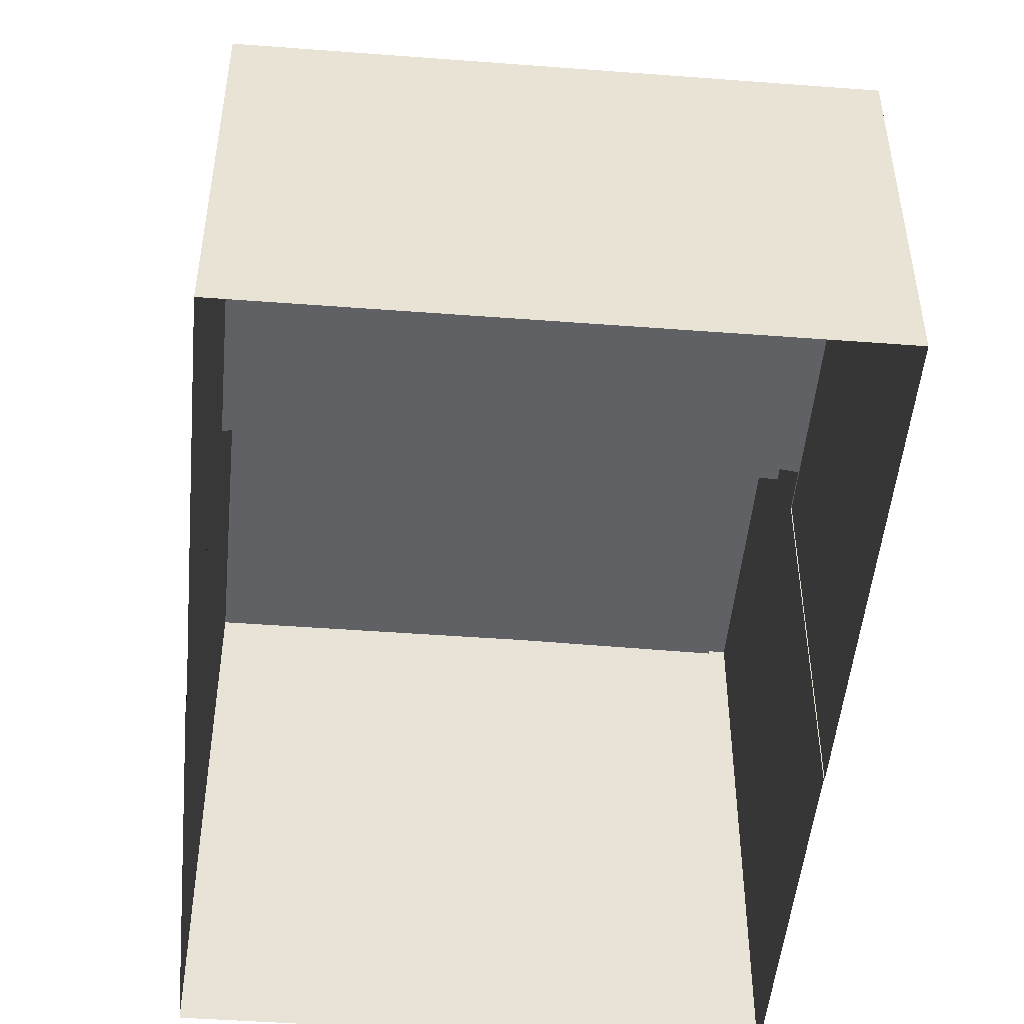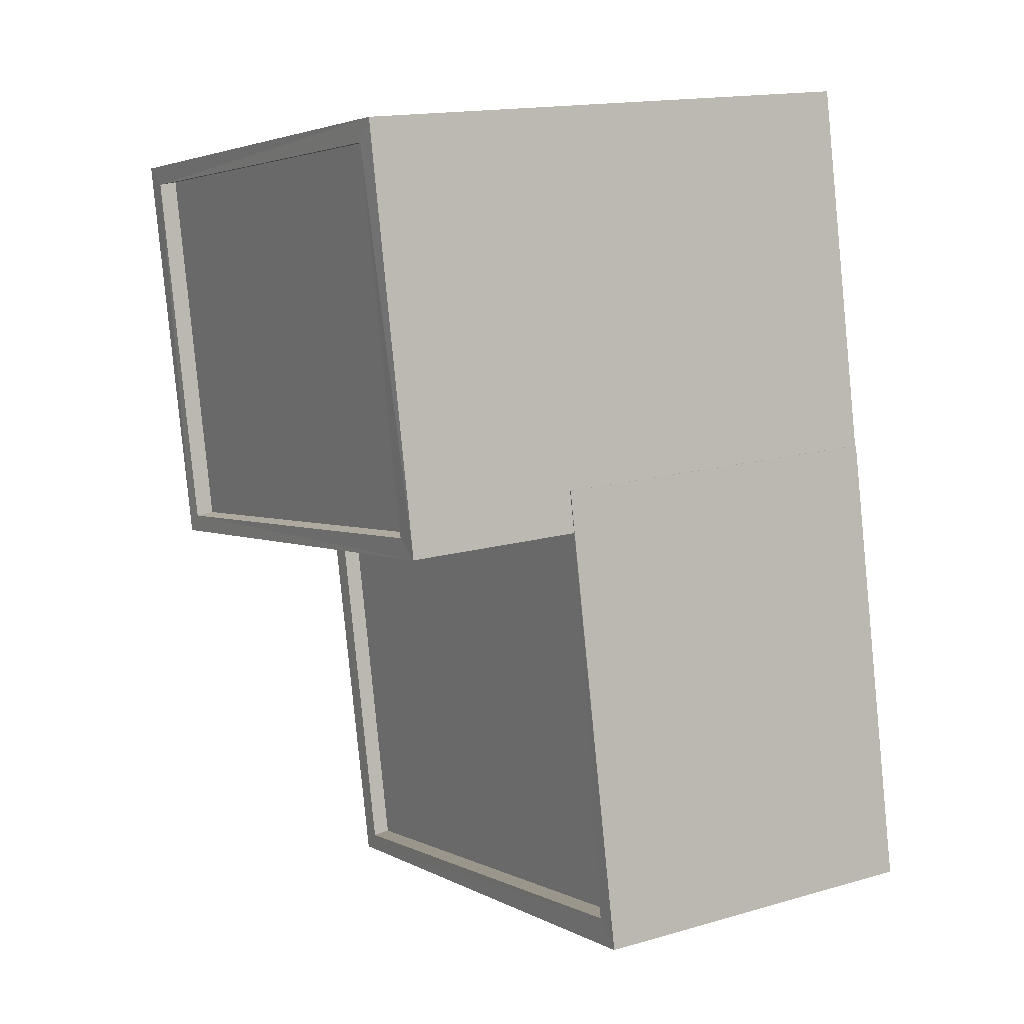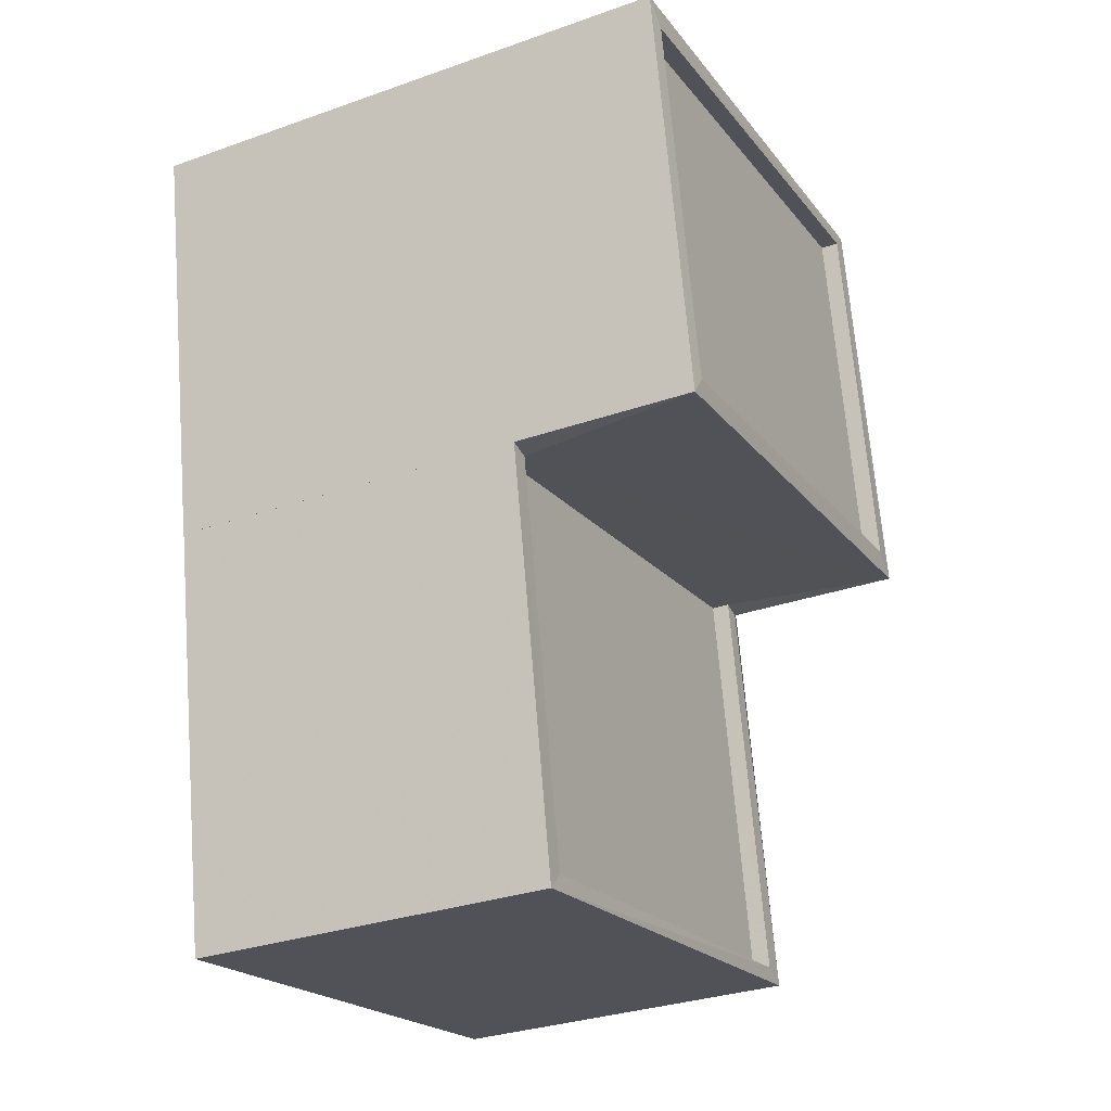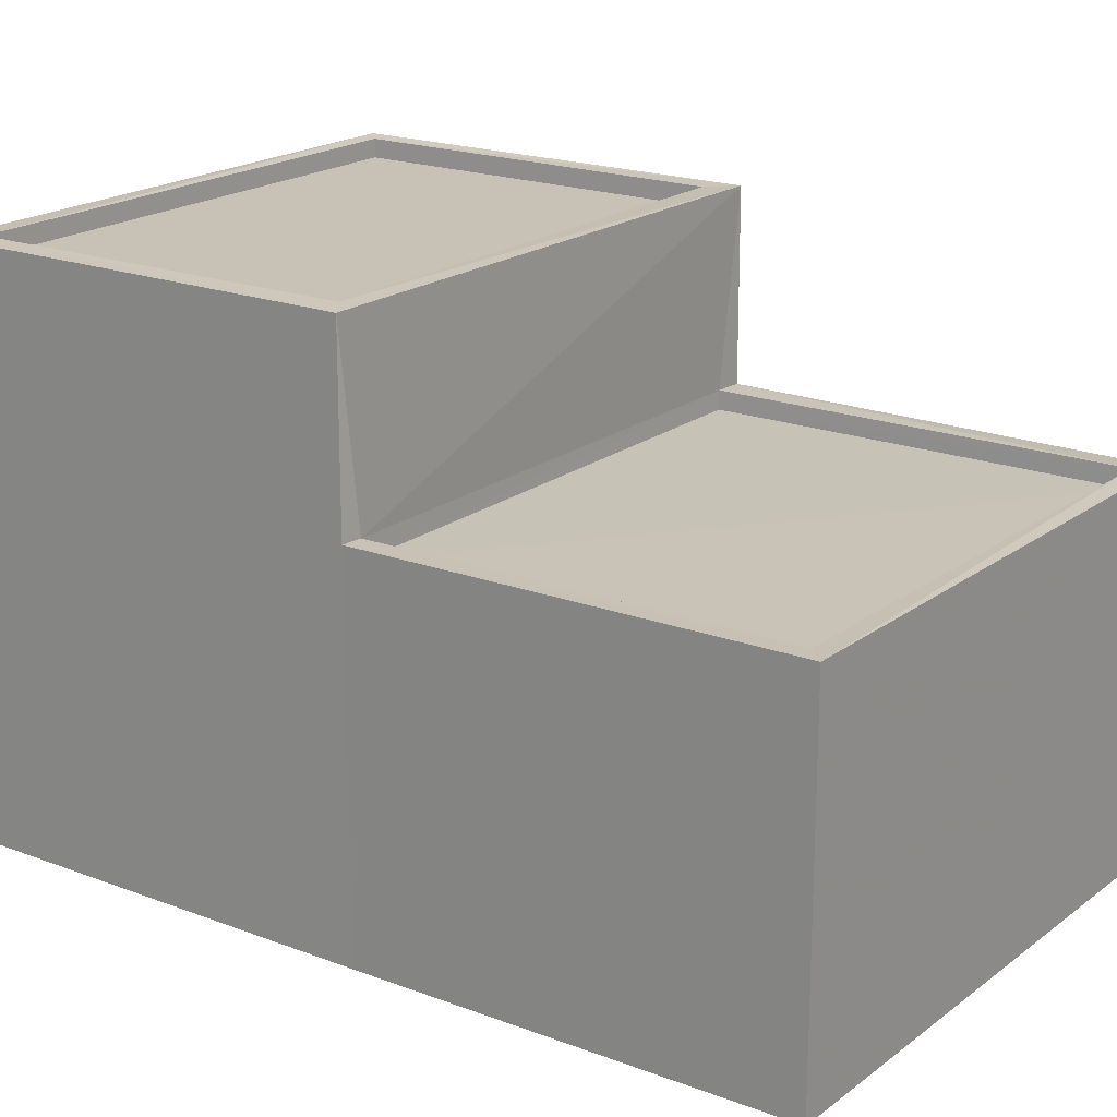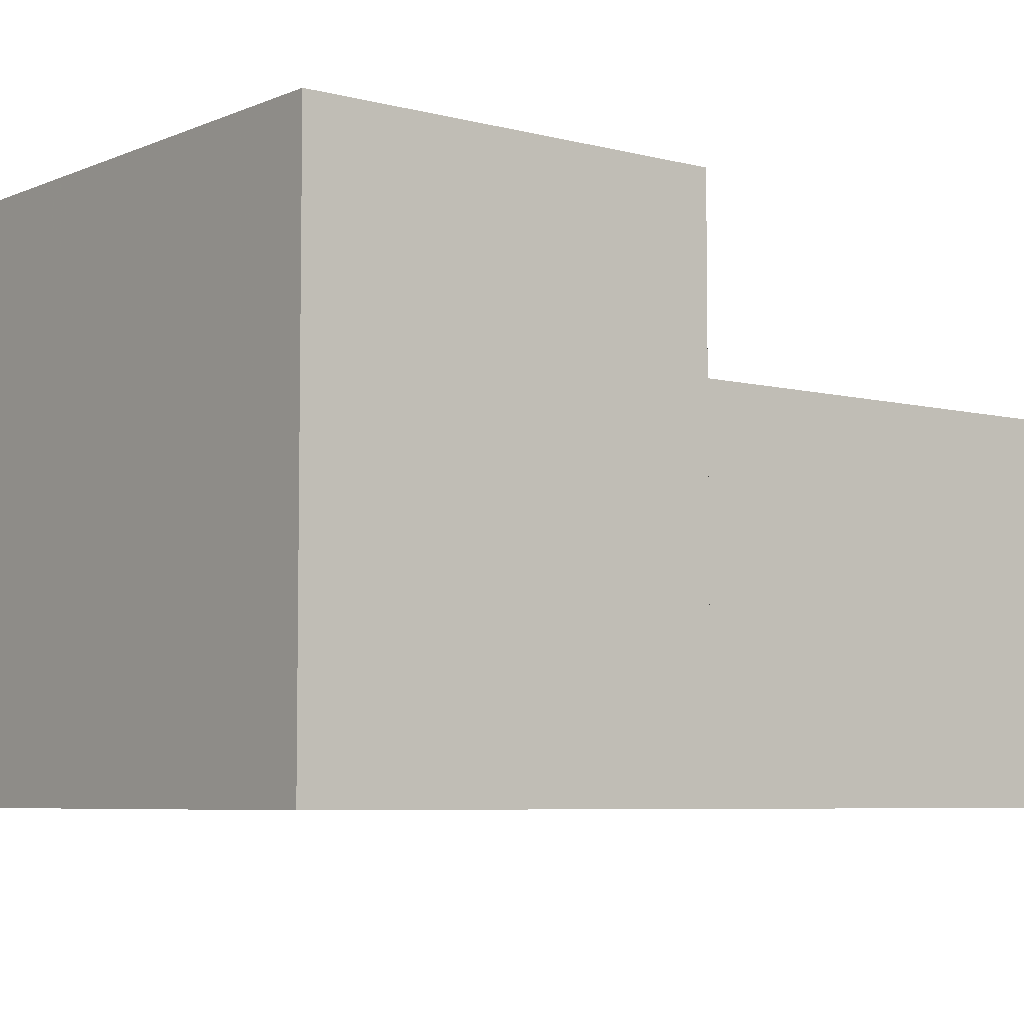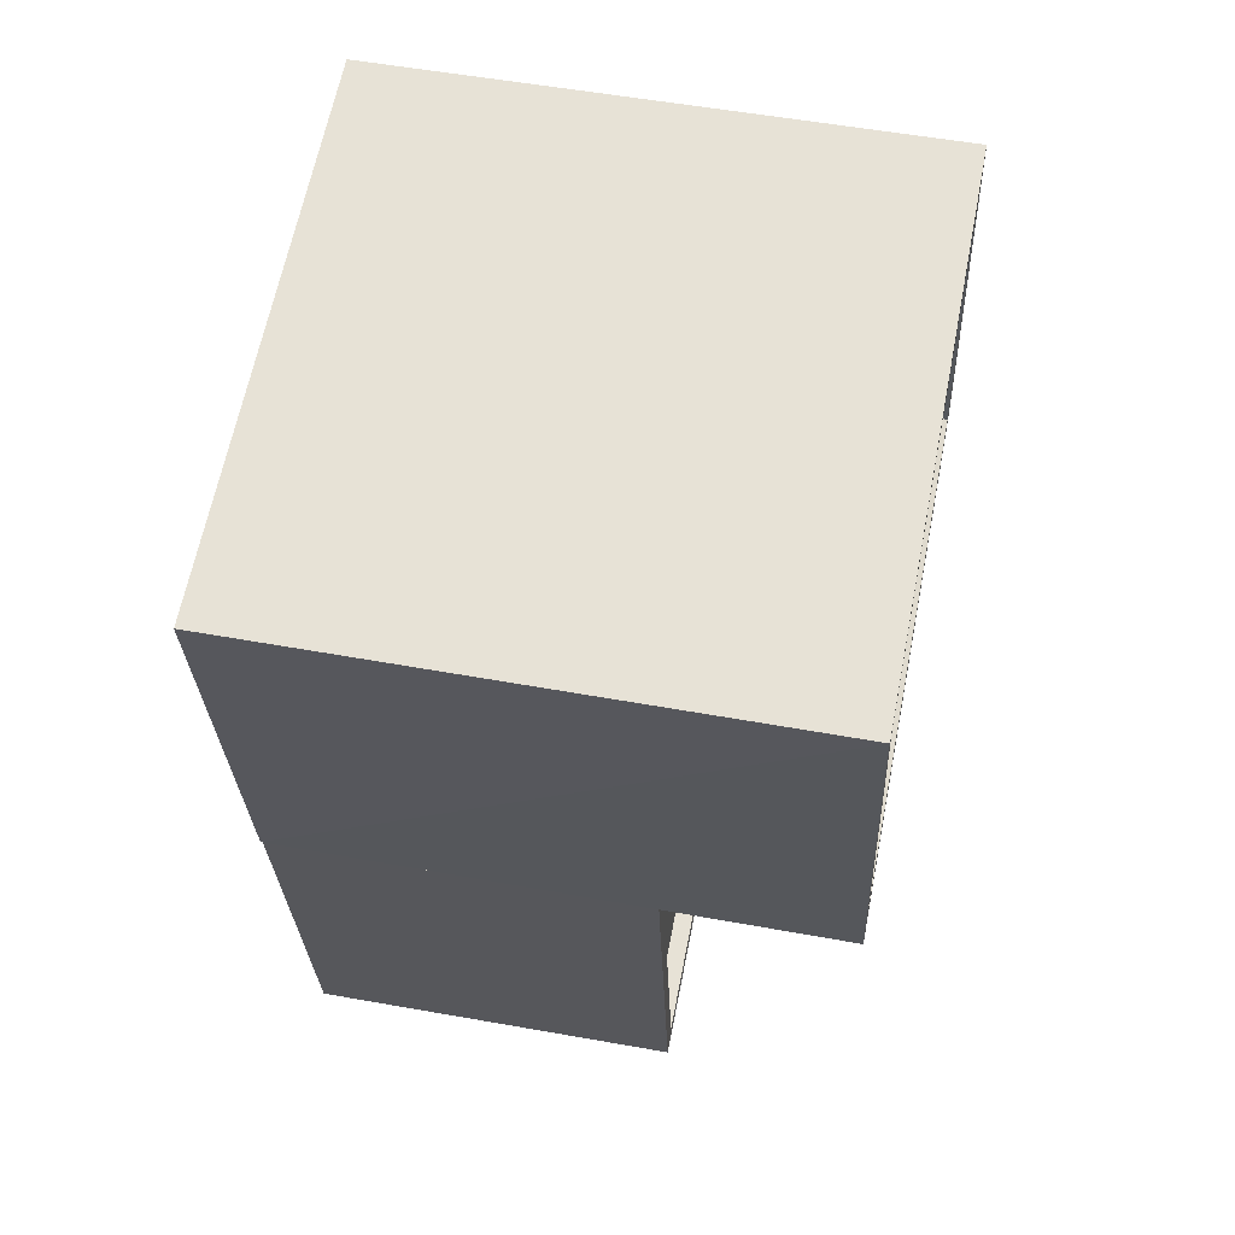
<metadata>
{"format":"obj","ext":"obj","renderer":"f3d","projection":"perspective","resolution":1024,"background":"white","views":[{"elev":-49.2,"azim":5.4,"up":"+Z"},{"elev":15.4,"azim":58.9,"up":"+Y"},{"elev":-31.4,"azim":-63.8,"up":"+Y"},{"elev":19.3,"azim":-43.4,"up":"+Z"},{"elev":-6.1,"azim":-117.5,"up":"+Z"},{"elev":52.4,"azim":-78.8,"up":"+Y"}]}
</metadata>
<code>
v 1.245e+05 7.857e+05 16.13
v 1.245e+05 7.857e+05 16.13
v 1.246e+05 7.857e+05 16.13
v 1.246e+05 7.857e+05 16.13
v 1.246e+05 7.857e+05 16.13
v 1.245e+05 7.857e+05 16.13
v 1.245e+05 7.857e+05 16.13
v 1.246e+05 7.857e+05 16.13
v 1.245e+05 7.857e+05 20.9
v 1.245e+05 7.857e+05 20.9
v 1.246e+05 7.857e+05 20.9
v 1.246e+05 7.857e+05 20.9
v 1.245e+05 7.857e+05 21.15
v 1.245e+05 7.857e+05 21.15
v 1.245e+05 7.857e+05 21.15
v 1.246e+05 7.857e+05 21.15
v 1.246e+05 7.857e+05 21.15
v 1.246e+05 7.857e+05 21.15
v 1.245e+05 7.857e+05 21.15
v 1.246e+05 7.857e+05 21.15
v 1.246e+05 7.857e+05 21.15
v 1.246e+05 7.857e+05 21.15
v 1.245e+05 7.857e+05 23.66
v 1.245e+05 7.857e+05 23.66
v 1.246e+05 7.857e+05 23.66
v 1.246e+05 7.857e+05 23.66
v 1.246e+05 7.857e+05 23.41
v 1.245e+05 7.857e+05 23.41
v 1.245e+05 7.857e+05 23.41
v 1.246e+05 7.857e+05 23.42
v 1.245e+05 7.857e+05 23.66
v 1.245e+05 7.857e+05 23.66
v 1.246e+05 7.857e+05 23.67
v 1.246e+05 7.857e+05 23.67
f 1 2 3
f 4 3 5
f 2 6 7
f 8 5 7
f 3 2 5
f 5 2 7
f 9 10 11
f 12 9 11
f 13 14 15
f 16 17 18
f 14 19 15
f 18 17 20
f 21 19 20
f 17 22 21
f 15 19 21
f 17 21 20
f 23 24 25
f 26 23 25
f 27 28 29
f 27 30 28
f 23 31 24
f 31 32 24
f 25 33 34
f 26 25 34
f 33 32 31
f 34 33 31
f 21 11 10
f 15 21 10
f 13 15 10
f 9 13 10
f 12 11 21
f 22 12 21
f 14 1 19
f 14 2 1
f 20 1 3
f 20 19 1
f 16 18 4
f 5 16 4
f 18 20 3
f 4 18 3
f 25 16 33
f 33 16 8
f 25 17 16
f 8 16 5
f 6 32 7
f 6 24 32
f 33 8 7
f 32 33 7
f 17 25 22
f 9 12 22
f 2 14 6
f 13 25 24
f 6 14 24
f 9 22 13
f 14 13 24
f 22 25 13
f 26 27 29
f 23 26 29
f 31 29 28
f 31 23 29
f 34 28 30
f 34 31 28
f 34 30 27
f 26 34 27

</code>
